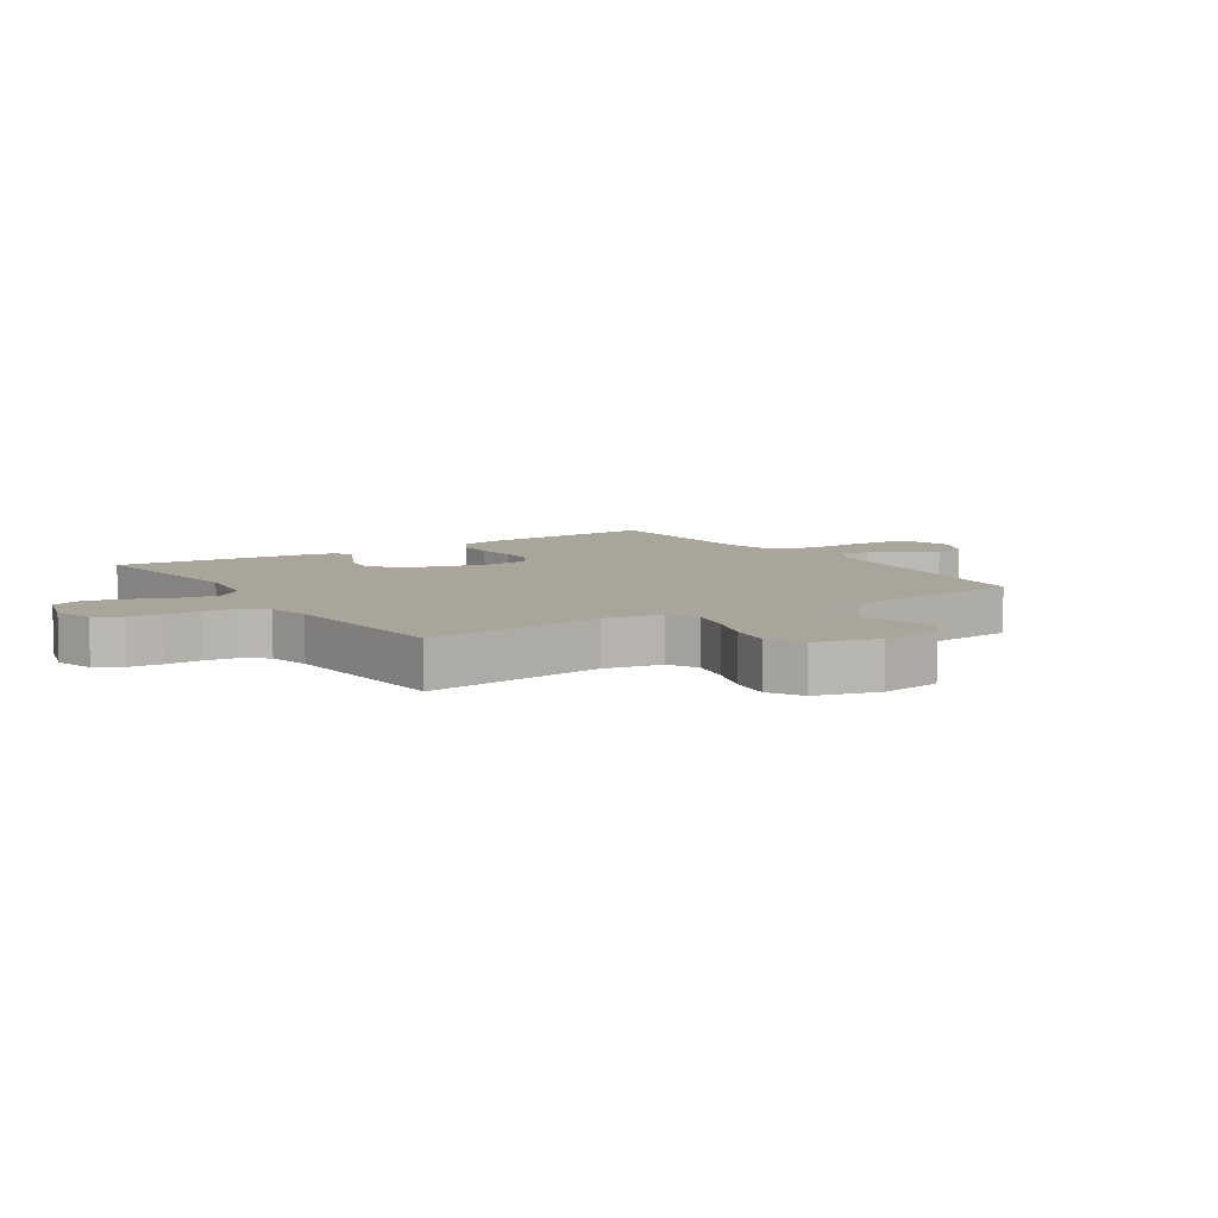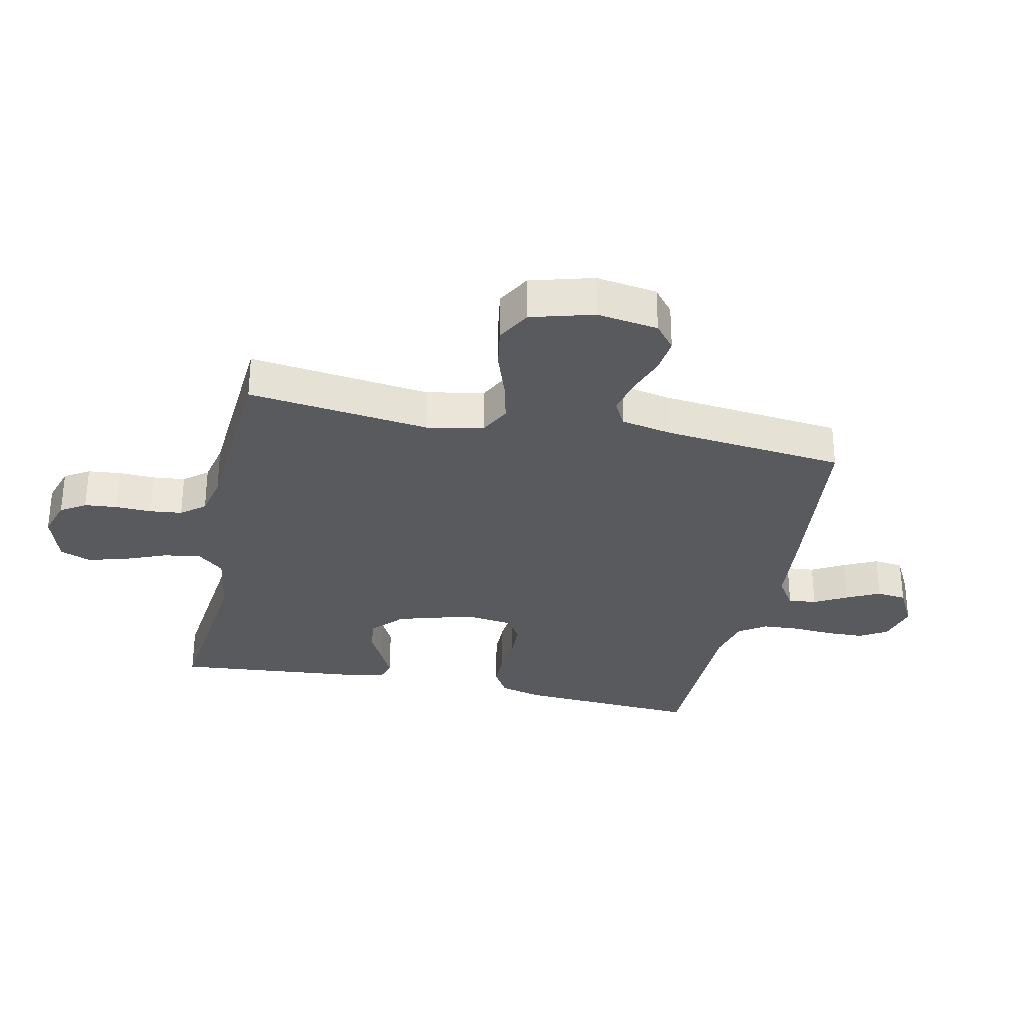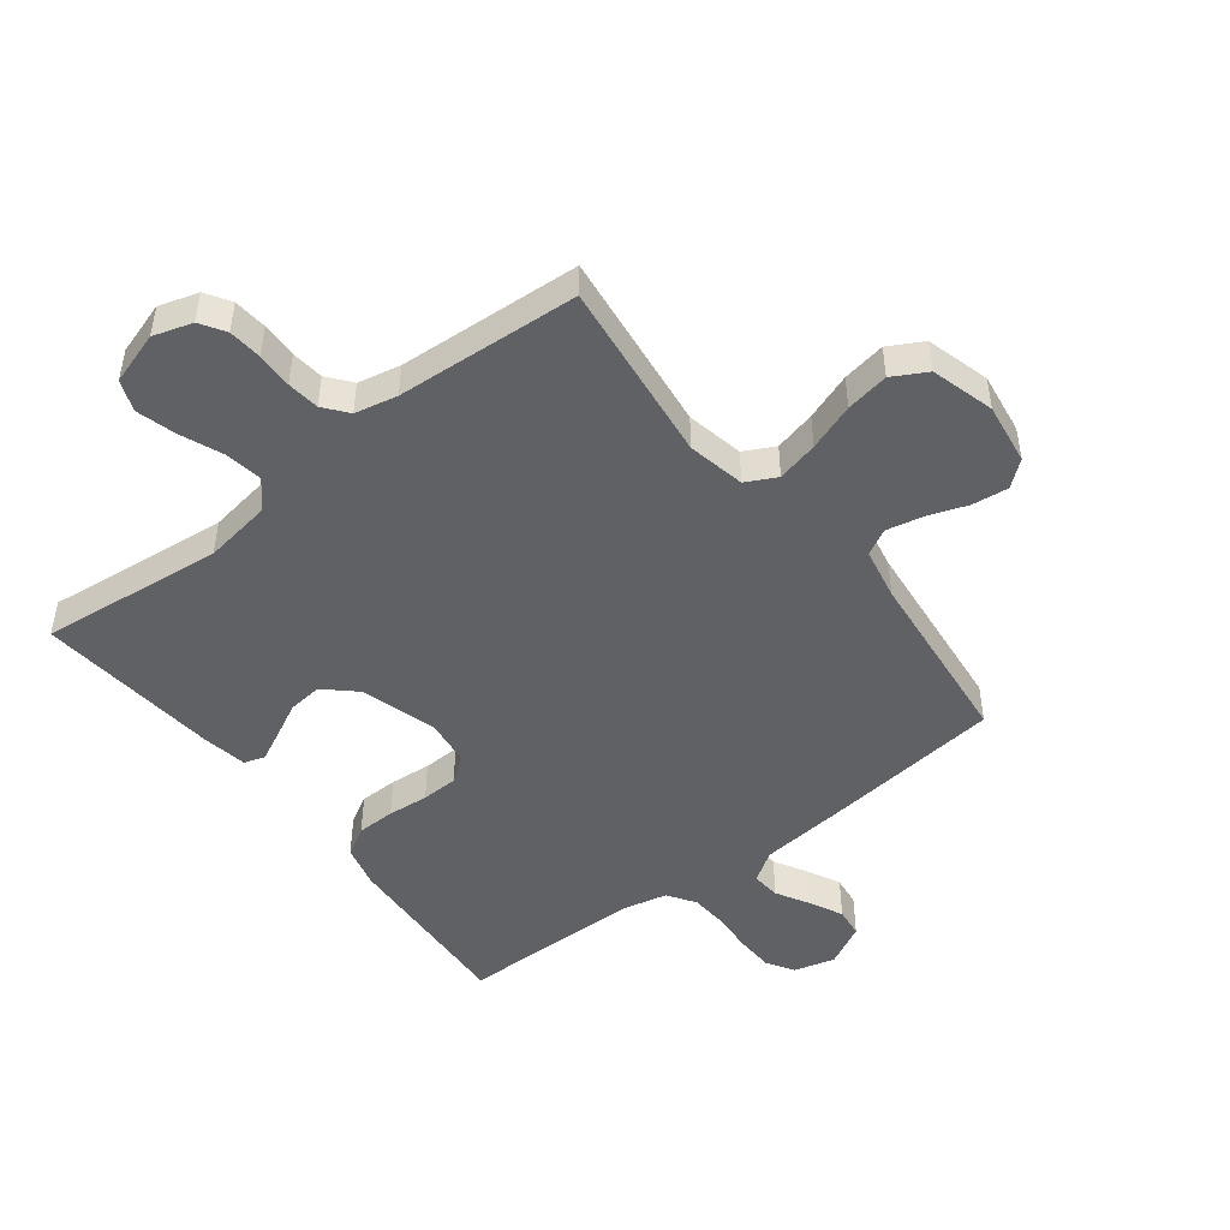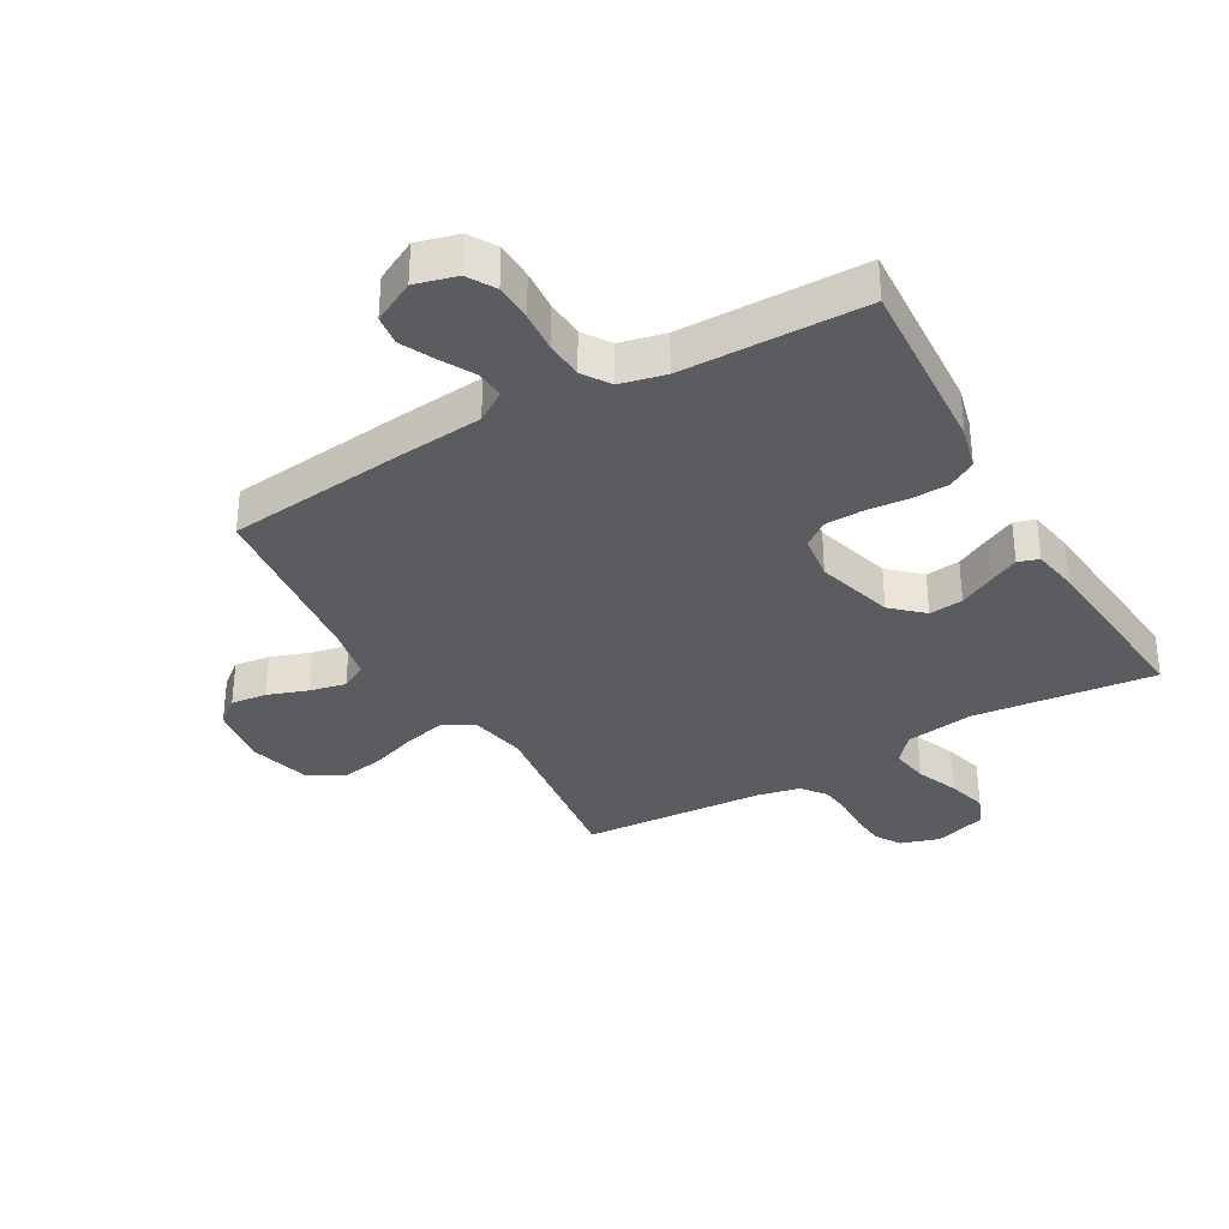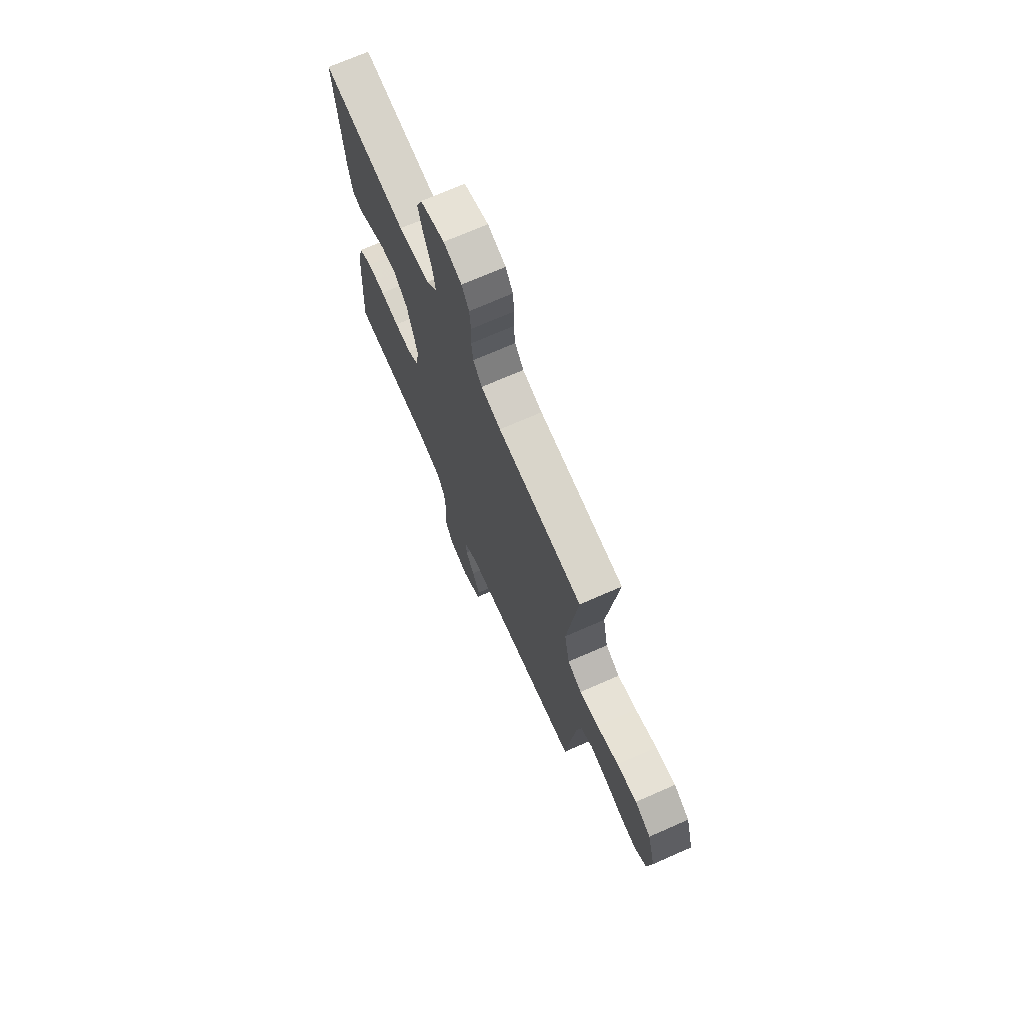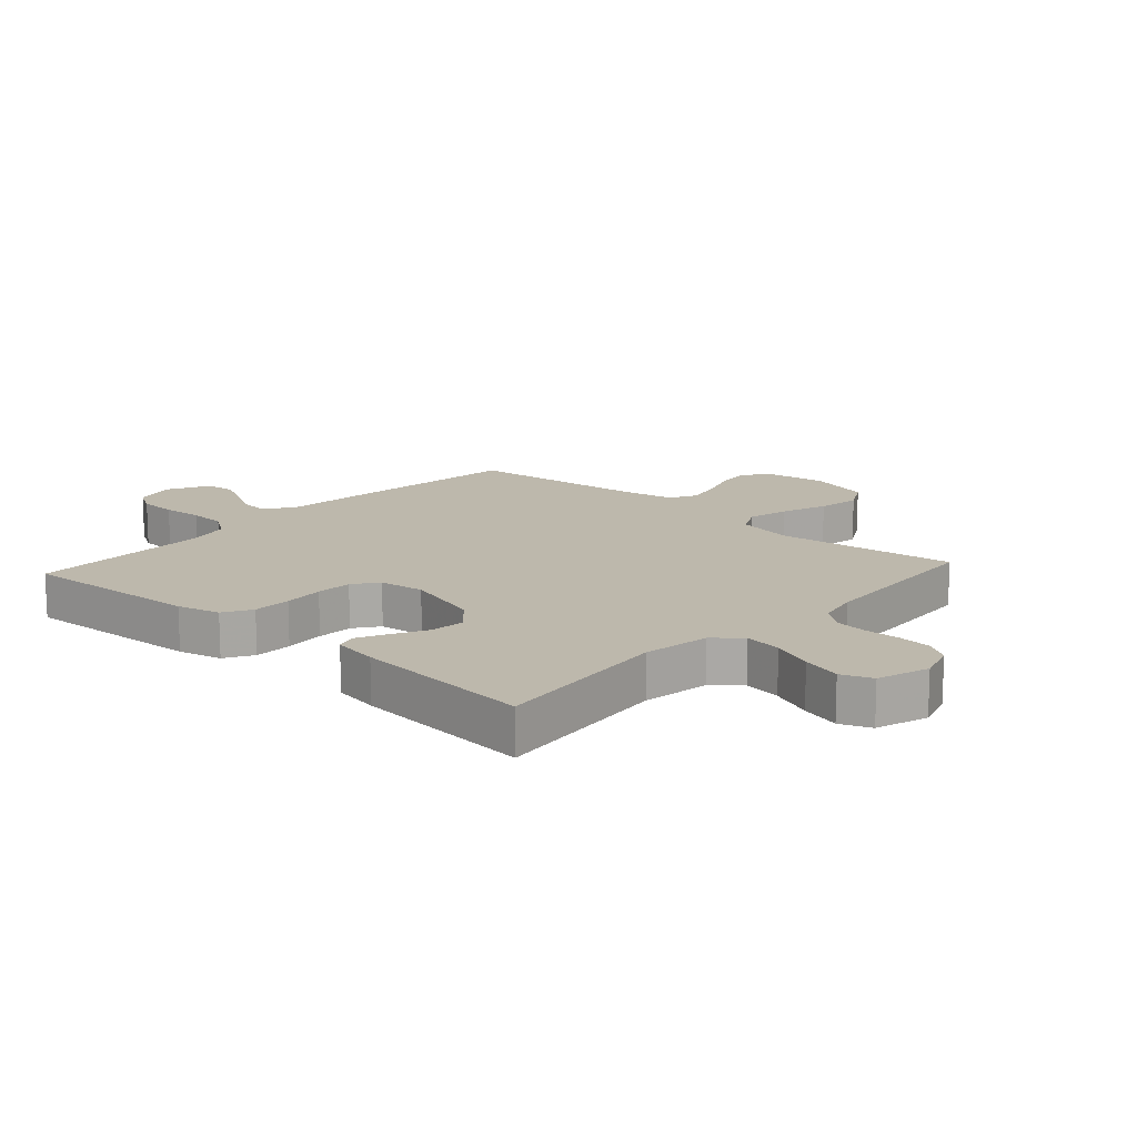
<metadata>
{"format":"obj","ext":"obj","renderer":"f3d","projection":"perspective","resolution":1024,"background":"white","views":[{"elev":7.5,"azim":56.6,"up":"+Y"},{"elev":-30.7,"azim":77.9,"up":"+Y"},{"elev":-47.9,"azim":37.8,"up":"+Y"},{"elev":-34.0,"azim":-150.3,"up":"+Y"},{"elev":71.3,"azim":66.3,"up":"+Z"},{"elev":14.7,"azim":-47.9,"up":"+Y"}]}
</metadata>
<code>
v -0.5 0.07 -0.5
v -0.482 0.07 -0.2
v -0.464 0.07 -0.129
v -0.417 0.07 -0.102
v -0.354 0.07 -0.101
v -0.287 0.07 -0.107
v -0.227 0.07 -0.105
v -0.186 0.07 -0.075
v -0.176 0.07 0
v -0.213 0.07 0.127
v -0.263 0.07 0.173
v -0.319 0.07 0.167
v -0.376 0.07 0.138
v -0.425 0.07 0.114
v -0.459 0.07 0.125
v -0.472 0.07 0.2
v -0.5 0.07 0.5
v -0.2 0.07 0.467
v -0.088 0.07 0.484
v -0.05 0.07 0.528
v -0.06 0.07 0.59
v -0.088 0.07 0.659
v -0.106 0.07 0.724
v -0.086 0.07 0.775
v 0 0.07 0.802
v 0.064 0.07 0.782
v 0.09 0.07 0.741
v 0.095 0.07 0.686
v 0.093 0.07 0.627
v 0.099 0.07 0.574
v 0.13 0.07 0.535
v 0.2 0.07 0.52
v 0.5 0.07 0.5
v 0.463 0.07 0.2
v 0.482 0.07 0.106
v 0.532 0.07 0.08
v 0.6 0.07 0.096
v 0.677 0.07 0.123
v 0.748 0.07 0.135
v 0.804 0.07 0.104
v 0.833 0.07 0
v 0.818 0.07 -0.101
v 0.776 0.07 -0.135
v 0.717 0.07 -0.128
v 0.652 0.07 -0.105
v 0.592 0.07 -0.092
v 0.549 0.07 -0.115
v 0.532 0.07 -0.2
v 0.5 0.07 -0.5
v 0.2 0.07 -0.533
v 0.064 0.07 -0.546
v 0.014 0.07 -0.579
v 0.018 0.07 -0.626
v 0.048 0.07 -0.68
v 0.075 0.07 -0.735
v 0.069 0.07 -0.784
v 0 0.07 -0.82
v -0.068 0.07 -0.802
v -0.095 0.07 -0.757
v -0.097 0.07 -0.695
v -0.092 0.07 -0.628
v -0.096 0.07 -0.566
v -0.126 0.07 -0.521
v -0.2 0.07 -0.504
v -0.5 0 -0.5
v -0.482 0 -0.2
v -0.464 0 -0.129
v -0.417 0 -0.102
v -0.354 0 -0.101
v -0.287 0 -0.107
v -0.227 0 -0.105
v -0.186 0 -0.075
v -0.176 0 0
v -0.213 0 0.127
v -0.263 0 0.173
v -0.319 0 0.167
v -0.376 0 0.138
v -0.425 0 0.114
v -0.459 0 0.125
v -0.472 0 0.2
v -0.5 0 0.5
v -0.2 0 0.467
v -0.088 0 0.484
v -0.05 0 0.528
v -0.06 0 0.59
v -0.088 0 0.659
v -0.106 0 0.724
v -0.086 0 0.775
v 0 0 0.802
v 0.064 0 0.782
v 0.09 0 0.741
v 0.095 0 0.686
v 0.093 0 0.627
v 0.099 0 0.574
v 0.13 0 0.535
v 0.2 0 0.52
v 0.5 0 0.5
v 0.463 0 0.2
v 0.482 0 0.106
v 0.532 0 0.08
v 0.6 0 0.096
v 0.677 0 0.123
v 0.748 0 0.135
v 0.804 0 0.104
v 0.833 0 0
v 0.818 0 -0.101
v 0.776 0 -0.135
v 0.717 0 -0.128
v 0.652 0 -0.105
v 0.592 0 -0.092
v 0.549 0 -0.115
v 0.532 0 -0.2
v 0.5 0 -0.5
v 0.2 0 -0.533
v 0.064 0 -0.546
v 0.014 0 -0.579
v 0.018 0 -0.626
v 0.048 0 -0.68
v 0.075 0 -0.735
v 0.069 0 -0.784
v 0 0 -0.82
v -0.068 0 -0.802
v -0.095 0 -0.757
v -0.097 0 -0.695
v -0.092 0 -0.628
v -0.096 0 -0.566
v -0.126 0 -0.521
v -0.2 0 -0.504
f 59 60 61
f 58 59 61
f 57 58 61
f 56 57 61
f 55 56 61
f 54 55 61
f 53 54 61
f 52 53 61 62
f 51 52 62 63
f 51 63 64
f 50 51 64
f 49 50 64
f 48 49 64
f 43 44 45
f 42 43 45
f 41 42 45
f 40 41 45
f 39 40 45
f 38 39 45
f 37 38 45
f 36 37 45 46
f 35 36 46 47
f 32 33 34
f 31 32 34 35
f 27 28 29
f 26 27 29
f 25 26 29
f 24 25 29
f 23 24 29
f 22 23 29
f 21 22 29
f 20 21 29 30
f 19 20 30 31
f 16 17 18
f 15 16 18
f 14 15 18
f 13 14 18
f 12 13 18
f 11 12 18 19
f 35 47 48
f 31 35 48
f 19 31 48
f 11 19 48
f 10 11 48
f 4 5 6
f 3 4 6
f 2 3 6
f 1 2 6
f 64 1 6
f 48 64 6
f 9 10 48
f 8 9 48
f 7 8 48
f 6 7 48
f 125 124 123
f 125 123 122
f 125 122 121
f 125 121 120
f 125 120 119
f 125 119 118
f 125 118 117
f 126 125 117 116
f 127 126 116 115
f 128 127 115
f 128 115 114
f 128 114 113
f 128 113 112
f 109 108 107
f 109 107 106
f 109 106 105
f 109 105 104
f 109 104 103
f 109 103 102
f 109 102 101
f 110 109 101 100
f 111 110 100 99
f 98 97 96
f 99 98 96 95
f 93 92 91
f 93 91 90
f 93 90 89
f 93 89 88
f 93 88 87
f 93 87 86
f 93 86 85
f 94 93 85 84
f 95 94 84 83
f 82 81 80
f 82 80 79
f 82 79 78
f 82 78 77
f 82 77 76
f 83 82 76 75
f 112 111 99
f 112 99 95
f 112 95 83
f 112 83 75
f 112 75 74
f 70 69 68
f 70 68 67
f 70 67 66
f 70 66 65
f 70 65 128
f 70 128 112
f 112 74 73
f 112 73 72
f 112 72 71
f 112 71 70
f 1 65 66 2
f 2 66 67 3
f 3 67 68 4
f 4 68 69 5
f 5 69 70 6
f 6 70 71 7
f 7 71 72 8
f 8 72 73 9
f 9 73 74 10
f 10 74 75 11
f 11 75 76 12
f 12 76 77 13
f 13 77 78 14
f 14 78 79 15
f 15 79 80 16
f 16 80 81 17
f 17 81 82 18
f 18 82 83 19
f 19 83 84 20
f 20 84 85 21
f 21 85 86 22
f 22 86 87 23
f 23 87 88 24
f 24 88 89 25
f 25 89 90 26
f 26 90 91 27
f 27 91 92 28
f 28 92 93 29
f 29 93 94 30
f 30 94 95 31
f 31 95 96 32
f 32 96 97 33
f 33 97 98 34
f 34 98 99 35
f 35 99 100 36
f 36 100 101 37
f 37 101 102 38
f 38 102 103 39
f 39 103 104 40
f 40 104 105 41
f 41 105 106 42
f 42 106 107 43
f 43 107 108 44
f 44 108 109 45
f 45 109 110 46
f 46 110 111 47
f 47 111 112 48
f 48 112 113 49
f 49 113 114 50
f 50 114 115 51
f 51 115 116 52
f 52 116 117 53
f 53 117 118 54
f 54 118 119 55
f 55 119 120 56
f 56 120 121 57
f 57 121 122 58
f 58 122 123 59
f 59 123 124 60
f 60 124 125 61
f 61 125 126 62
f 62 126 127 63
f 63 127 128 64
f 64 128 65 1

</code>
